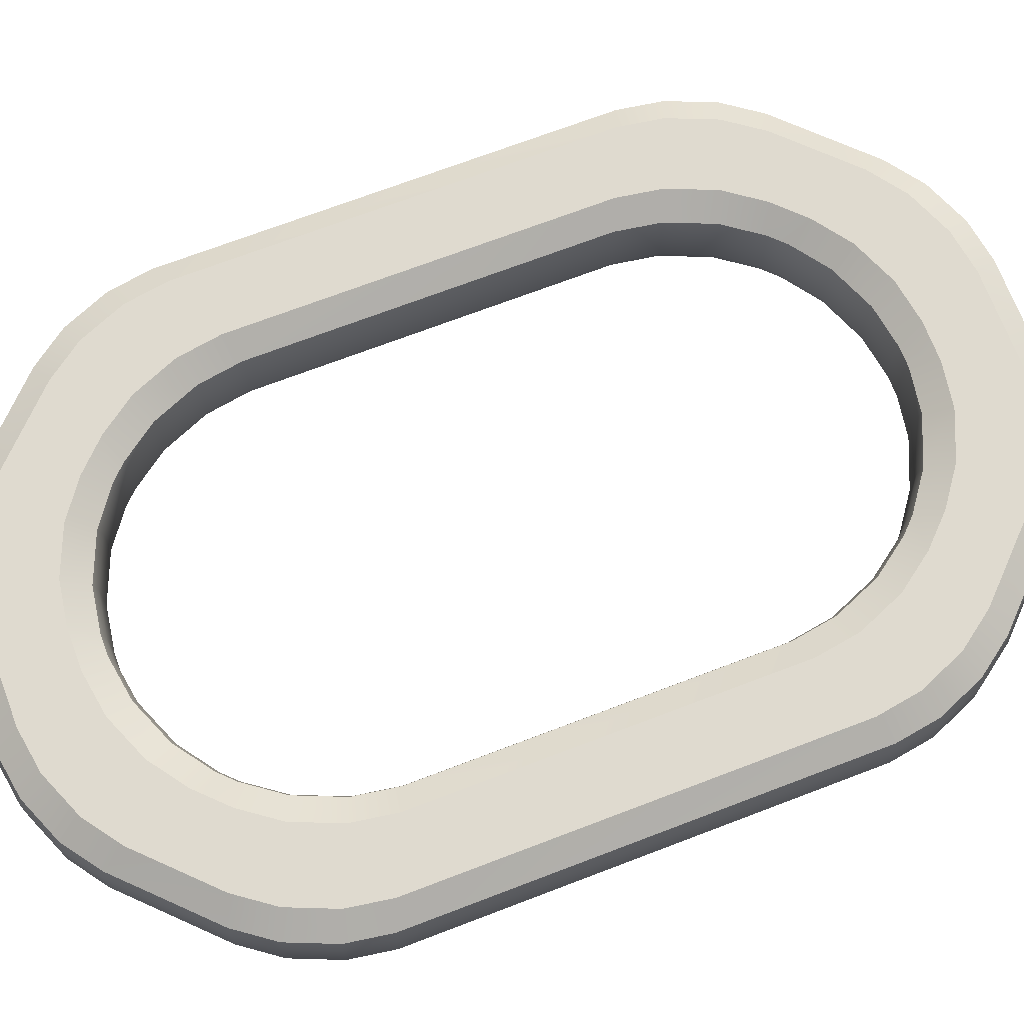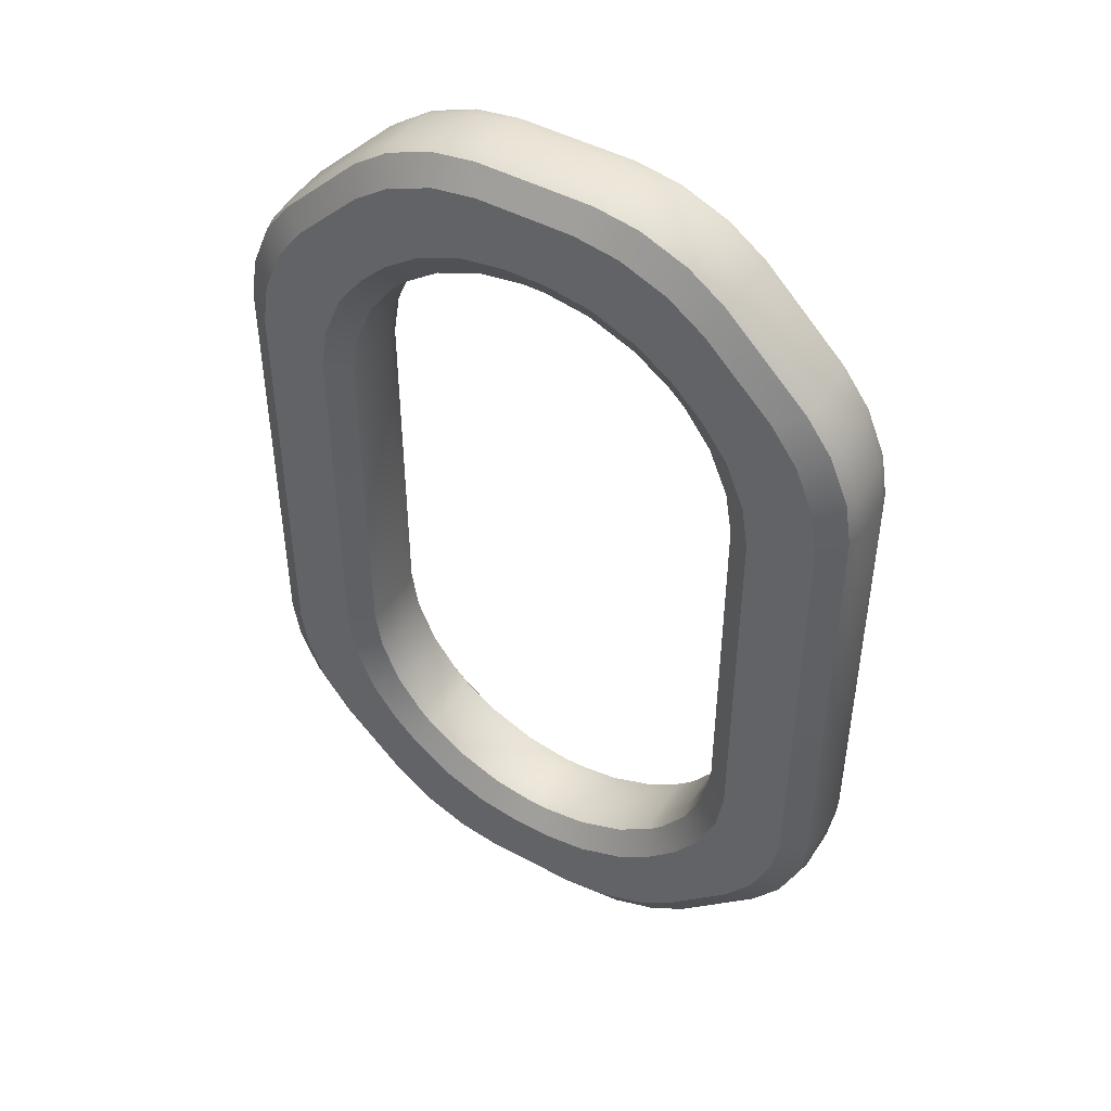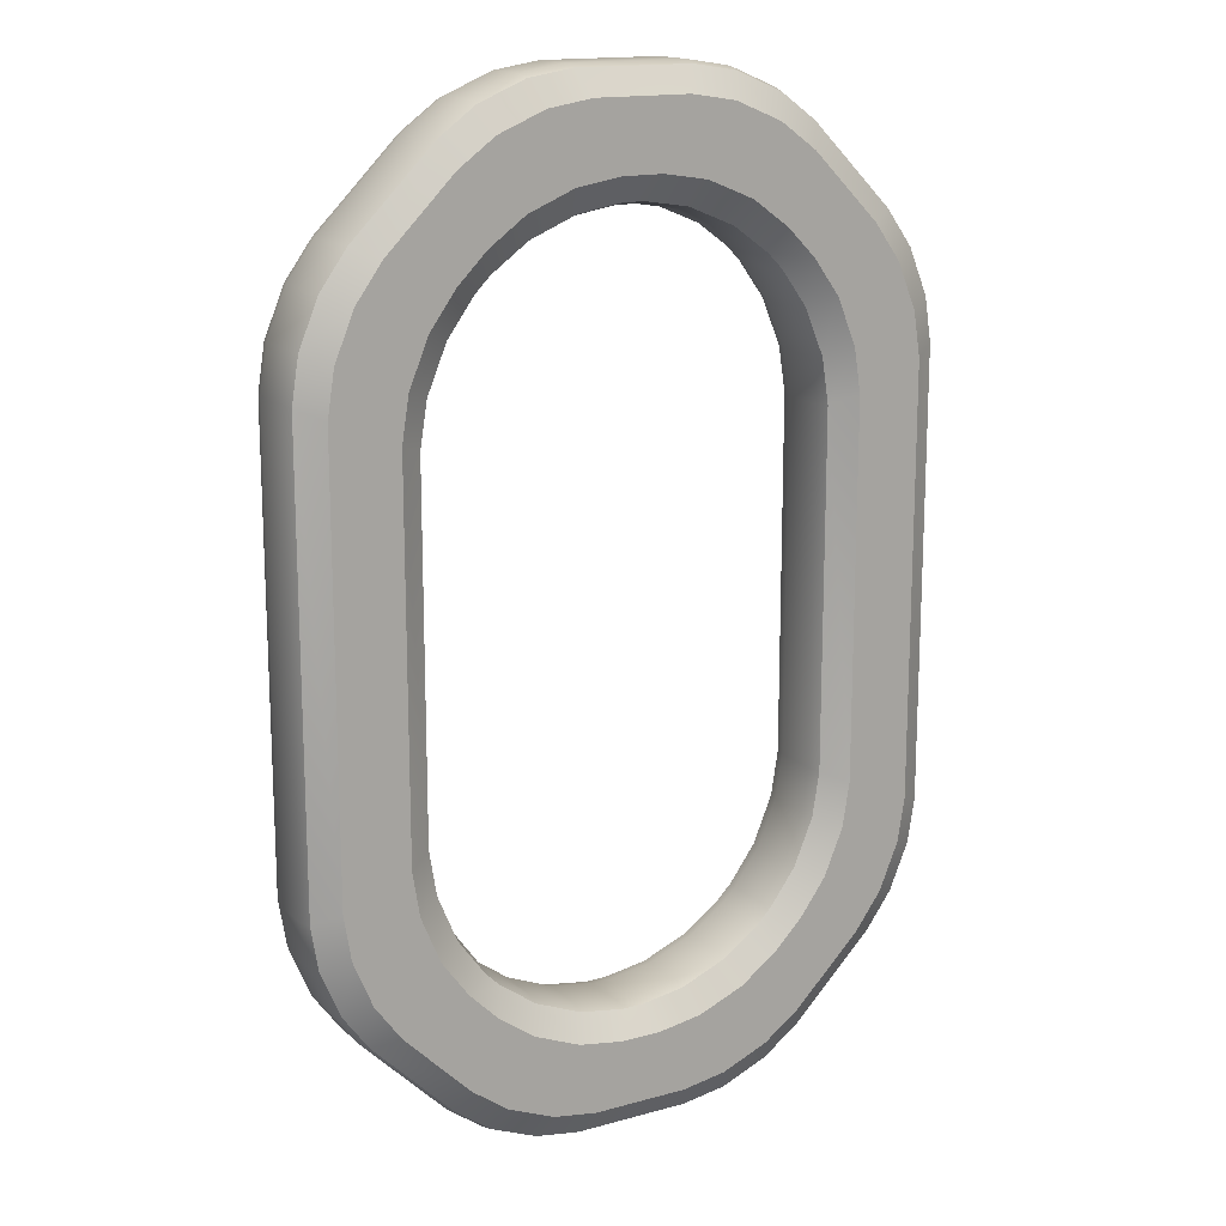
<metadata>
{"format":"obj","ext":"obj","renderer":"f3d","projection":"perspective","resolution":1024,"background":"white","views":[{"elev":70.8,"azim":-110.9,"up":"+Y"},{"elev":47.0,"azim":-148.7,"up":"+Z"},{"elev":15.7,"azim":150.0,"up":"+Z"}]}
</metadata>
<code>
o Kette_01_round
v 0.9381 0.125 1.237
v 1.124 0.125 0.7881
v 1.031 0.125 1.109
v 1.099 0.125 0.9444
v 1.039 0.1812 0.7524
v 0.853 0.1812 1.202
v 1.014 0.1812 0.9091
v 0.9462 0.1812 1.074
v 0.6221 0.1812 1.107
v 0.8084 0.1812 0.6567
v 0.7152 0.1812 0.9781
v 0.7834 0.1812 0.8134
v 0.7239 0.125 0.6224
v 0.538 0.125 1.071
v 0.699 0.125 0.7787
v 0.6309 0.125 0.9429
v 0.538 -0.125 1.071
v 0.7239 -0.125 0.6224
v 0.6309 -0.125 0.9429
v 0.699 -0.125 0.7787
v 0.6221 -0.1812 1.107
v 0.8084 -0.1812 0.6567
v 0.7152 -0.1812 0.9781
v 0.7834 -0.1812 0.8134
v 0.853 -0.1812 1.202
v 1.039 -0.1812 0.7524
v 0.9462 -0.1812 1.074
v 1.014 -0.1812 0.9091
v 1.124 -0.125 0.7881
v 0.9381 -0.125 1.237
v 1.099 -0.125 0.9444
v 1.031 -0.125 1.109
v 1.124 0.125 -0.7881
v 0.9381 0.125 -1.237
v 1.099 0.125 -0.9444
v 1.031 0.125 -1.109
v 0.853 0.1812 -1.202
v 1.039 0.1812 -0.7524
v 0.9462 0.1812 -1.074
v 1.014 0.1812 -0.9091
v 0.8084 0.1812 -0.6567
v 0.6221 0.1812 -1.107
v 0.7834 0.1812 -0.8134
v 0.7152 0.1812 -0.9781
v 0.538 0.125 -1.071
v 0.7239 0.125 -0.6224
v 0.6309 0.125 -0.9429
v 0.699 0.125 -0.7787
v 0.7239 -0.125 -0.6224
v 0.538 -0.125 -1.071
v 0.699 -0.125 -0.7787
v 0.6309 -0.125 -0.9429
v 0.6221 -0.1812 -1.107
v 0.8084 -0.1812 -0.6567
v 0.7152 -0.1812 -0.9781
v 0.7834 -0.1812 -0.8134
v 1.039 -0.1812 -0.7524
v 0.853 -0.1812 -1.202
v 1.014 -0.1812 -0.9091
v 0.9462 -0.1812 -1.074
v 0.9381 -0.125 -1.237
v 1.124 -0.125 -0.7881
v 1.031 -0.125 -1.109
v 1.099 -0.125 -0.9444
v 0.6514 0.125 -1.523
v 0.2027 0.125 -1.709
v 0.5232 0.125 -1.616
v 0.359 0.125 -1.684
v 0.6169 0.1812 -1.438
v 0.167 0.1812 -1.625
v 0.4884 0.1812 -1.532
v 0.3237 0.1812 -1.6
v 0.5212 0.1812 -1.207
v 0.07133 0.1812 -1.394
v 0.3927 0.1812 -1.301
v 0.2281 0.1812 -1.369
v 0.037 0.125 -1.309
v 0.4857 0.125 -1.123
v 0.1933 0.125 -1.284
v 0.3575 0.125 -1.216
v 0.4857 -0.125 -1.123
v 0.037 -0.125 -1.309
v 0.3575 -0.125 -1.216
v 0.1933 -0.125 -1.284
v 0.07133 -0.1812 -1.394
v 0.5212 -0.1812 -1.207
v 0.2281 -0.1812 -1.369
v 0.3927 -0.1812 -1.301
v 0.6169 -0.1812 -1.438
v 0.167 -0.1812 -1.625
v 0.4884 -0.1812 -1.532
v 0.3237 -0.1812 -1.6
v 0.2027 -0.125 -1.709
v 0.6514 -0.125 -1.523
v 0.359 -0.125 -1.684
v 0.5232 -0.125 -1.616
v -0.2027 0.125 -1.709
v -0.6514 0.125 -1.523
v -0.359 0.125 -1.684
v -0.5232 0.125 -1.616
v -0.6169 0.1812 -1.438
v -0.167 0.1812 -1.625
v -0.4884 0.1812 -1.532
v -0.3237 0.1812 -1.6
v -0.07133 0.1812 -1.394
v -0.5212 0.1812 -1.207
v -0.2281 0.1812 -1.369
v -0.3927 0.1812 -1.301
v -0.4857 0.125 -1.123
v -0.037 0.125 -1.309
v -0.3575 0.125 -1.216
v -0.1933 0.125 -1.284
v -0.037 -0.125 -1.309
v -0.4857 -0.125 -1.123
v -0.1933 -0.125 -1.284
v -0.3575 -0.125 -1.216
v -0.07133 -0.1812 -1.394
v -0.5212 -0.1812 -1.207
v -0.2281 -0.1812 -1.369
v -0.3927 -0.1812 -1.301
v -0.167 -0.1812 -1.625
v -0.6169 -0.1812 -1.438
v -0.3237 -0.1812 -1.6
v -0.4884 -0.1812 -1.532
v -0.6514 -0.125 -1.523
v -0.2027 -0.125 -1.709
v -0.5232 -0.125 -1.616
v -0.359 -0.125 -1.684
v -0.9381 0.125 -1.237
v -1.124 0.125 -0.7881
v -1.031 0.125 -1.109
v -1.099 0.125 -0.9444
v -0.853 0.1812 -1.202
v -1.039 0.1812 -0.7524
v -0.9462 0.1812 -1.074
v -1.014 0.1812 -0.9091
v -0.6221 0.1812 -1.107
v -0.8084 0.1812 -0.6567
v -0.7152 0.1812 -0.9781
v -0.7834 0.1812 -0.8134
v -0.7239 0.125 -0.6224
v -0.538 0.125 -1.071
v -0.699 0.125 -0.7787
v -0.6309 0.125 -0.9429
v -0.538 -0.125 -1.071
v -0.7239 -0.125 -0.6224
v -0.6309 -0.125 -0.9429
v -0.699 -0.125 -0.7787
v -0.8084 -0.1812 -0.6567
v -0.6221 -0.1812 -1.107
v -0.7834 -0.1812 -0.8134
v -0.7152 -0.1812 -0.9781
v -0.853 -0.1812 -1.202
v -1.039 -0.1812 -0.7524
v -0.9462 -0.1812 -1.074
v -1.014 -0.1812 -0.9091
v -1.124 -0.125 -0.7881
v -0.9381 -0.125 -1.237
v -1.099 -0.125 -0.9444
v -1.031 -0.125 -1.109
v -1.124 0.125 0.7881
v -0.9381 0.125 1.237
v -1.099 0.125 0.9444
v -1.031 0.125 1.109
v -0.853 0.1812 1.202
v -1.039 0.1812 0.7524
v -0.9462 0.1812 1.074
v -1.014 0.1812 0.9091
v -0.8084 0.1812 0.6567
v -0.6221 0.1812 1.107
v -0.7834 0.1812 0.8134
v -0.7152 0.1812 0.9781
v -0.538 0.125 1.071
v -0.7239 0.125 0.6224
v -0.6309 0.125 0.9429
v -0.699 0.125 0.7787
v -0.7239 -0.125 0.6224
v -0.538 -0.125 1.071
v -0.699 -0.125 0.7787
v -0.6309 -0.125 0.9429
v -0.6221 -0.1812 1.107
v -0.8084 -0.1812 0.6567
v -0.7152 -0.1812 0.9781
v -0.7834 -0.1812 0.8134
v -1.039 -0.1812 0.7524
v -0.853 -0.1812 1.202
v -1.014 -0.1812 0.9091
v -0.9462 -0.1812 1.074
v -0.9381 -0.125 1.237
v -1.124 -0.125 0.7881
v -1.031 -0.125 1.109
v -1.099 -0.125 0.9444
v -0.6514 0.125 1.523
v -0.2027 0.125 1.709
v -0.5232 0.125 1.616
v -0.359 0.125 1.684
v -0.167 0.1812 1.625
v -0.6169 0.1812 1.438
v -0.3237 0.1812 1.6
v -0.4884 0.1812 1.532
v -0.5212 0.1812 1.207
v -0.07133 0.1812 1.394
v -0.3927 0.1812 1.301
v -0.2281 0.1812 1.369
v -0.037 0.125 1.309
v -0.4857 0.125 1.123
v -0.1933 0.125 1.284
v -0.3575 0.125 1.216
v -0.4857 -0.125 1.123
v -0.037 -0.125 1.309
v -0.3575 -0.125 1.216
v -0.1933 -0.125 1.284
v -0.07133 -0.1812 1.394
v -0.5212 -0.1812 1.207
v -0.2281 -0.1812 1.369
v -0.3927 -0.1812 1.301
v -0.6169 -0.1812 1.438
v -0.167 -0.1812 1.625
v -0.4884 -0.1812 1.532
v -0.3237 -0.1812 1.6
v -0.2027 -0.125 1.709
v -0.6514 -0.125 1.523
v -0.359 -0.125 1.684
v -0.5232 -0.125 1.616
v 0.2027 0.125 1.709
v 0.6514 0.125 1.523
v 0.359 0.125 1.684
v 0.5232 0.125 1.616
v 0.167 0.1812 1.625
v 0.6169 0.1812 1.438
v 0.3237 0.1812 1.6
v 0.4884 0.1812 1.532
v 0.5212 0.1812 1.207
v 0.07133 0.1812 1.394
v 0.3927 0.1812 1.301
v 0.2281 0.1812 1.369
v 0.4857 0.125 1.123
v 0.037 0.125 1.309
v 0.3575 0.125 1.216
v 0.1933 0.125 1.284
v 0.037 -0.125 1.309
v 0.4857 -0.125 1.123
v 0.1933 -0.125 1.284
v 0.3575 -0.125 1.216
v 0.07133 -0.1812 1.394
v 0.5212 -0.1812 1.207
v 0.2281 -0.1812 1.369
v 0.3927 -0.1812 1.301
v 0.167 -0.1812 1.625
v 0.6169 -0.1812 1.438
v 0.3237 -0.1812 1.6
v 0.4884 -0.1812 1.532
v 0.6514 -0.125 1.523
v 0.2027 -0.125 1.709
v 0.5232 -0.125 1.616
v 0.359 -0.125 1.684
v 1.135 0.07911 0.7934
v 0.9498 0.07911 1.241
v 1.11 0.07911 0.9493
v 1.043 0.07911 1.113
v 0.9498 -0.07911 1.241
v 1.135 -0.07911 0.7934
v 1.043 -0.07911 1.113
v 1.11 -0.07911 0.9493
v 0.7125 -0.07911 0.6182
v 0.527 -0.07911 1.066
v 0.6876 -0.07911 0.7742
v 0.6198 -0.07911 0.9381
v 0.527 0.07911 1.066
v 0.7125 0.07911 0.6182
v 0.6198 0.07911 0.9381
v 0.6876 0.07911 0.7742
v 1.135 -0.07911 -0.7934
v 0.9498 -0.07911 -1.241
v 1.11 -0.07911 -0.9493
v 1.043 -0.07911 -1.113
v 0.9498 0.07911 -1.241
v 1.135 0.07911 -0.7934
v 1.043 0.07911 -1.113
v 1.11 0.07911 -0.9493
v 0.7125 0.07911 -0.6182
v 0.527 0.07911 -1.066
v 0.6876 0.07911 -0.7742
v 0.6198 0.07911 -0.9381
v 0.527 -0.07911 -1.066
v 0.7125 -0.07911 -0.6182
v 0.6198 -0.07911 -0.9381
v 0.6876 -0.07911 -0.7742
v 0.6557 -0.07911 -1.535
v 0.208 -0.07911 -1.721
v 0.5278 -0.07911 -1.628
v 0.364 -0.07911 -1.696
v 0.208 0.07911 -1.721
v 0.6557 0.07911 -1.535
v 0.364 0.07911 -1.696
v 0.5278 0.07911 -1.628
v 0.4806 0.07911 -1.112
v 0.03287 0.07911 -1.298
v 0.3527 0.07911 -1.205
v 0.1888 0.07911 -1.273
v 0.03287 -0.07911 -1.298
v 0.4806 -0.07911 -1.112
v 0.1888 -0.07911 -1.273
v 0.3527 -0.07911 -1.205
v -0.208 -0.07911 -1.721
v -0.6557 -0.07911 -1.535
v -0.364 -0.07911 -1.696
v -0.5278 -0.07911 -1.628
v -0.6557 0.07911 -1.535
v -0.208 0.07911 -1.721
v -0.5278 0.07911 -1.628
v -0.364 0.07911 -1.696
v -0.03287 0.07911 -1.298
v -0.4806 0.07911 -1.112
v -0.1888 0.07911 -1.273
v -0.3527 0.07911 -1.205
v -0.4806 -0.07911 -1.112
v -0.03287 -0.07911 -1.298
v -0.3527 -0.07911 -1.205
v -0.1888 -0.07911 -1.273
v -0.9498 -0.07911 -1.241
v -1.135 -0.07911 -0.7934
v -1.043 -0.07911 -1.113
v -1.11 -0.07911 -0.9493
v -1.135 0.07911 -0.7934
v -0.9498 0.07911 -1.241
v -1.11 0.07911 -0.9493
v -1.043 0.07911 -1.113
v -0.527 0.07911 -1.066
v -0.7125 0.07911 -0.6182
v -0.6198 0.07911 -0.9381
v -0.6876 0.07911 -0.7742
v -0.7125 -0.07911 -0.6182
v -0.527 -0.07911 -1.066
v -0.6876 -0.07911 -0.7742
v -0.6198 -0.07911 -0.9381
v -1.135 -0.07911 0.7934
v -0.9498 -0.07911 1.241
v -1.11 -0.07911 0.9493
v -1.043 -0.07911 1.113
v -0.9498 0.07911 1.241
v -1.135 0.07911 0.7934
v -1.043 0.07911 1.113
v -1.11 0.07911 0.9493
v -0.7125 0.07911 0.6182
v -0.527 0.07911 1.066
v -0.6876 0.07911 0.7742
v -0.6198 0.07911 0.9381
v -0.527 -0.07911 1.066
v -0.7125 -0.07911 0.6182
v -0.6198 -0.07911 0.9381
v -0.6876 -0.07911 0.7742
v -0.6557 -0.07911 1.535
v -0.208 -0.07911 1.721
v -0.5278 -0.07911 1.628
v -0.364 -0.07911 1.696
v -0.208 0.07911 1.721
v -0.6557 0.07911 1.535
v -0.364 0.07911 1.696
v -0.5278 0.07911 1.628
v -0.4806 0.07911 1.112
v -0.03287 0.07911 1.298
v -0.3527 0.07911 1.205
v -0.1888 0.07911 1.273
v -0.03287 -0.07911 1.298
v -0.4806 -0.07911 1.112
v -0.1888 -0.07911 1.273
v -0.3527 -0.07911 1.205
v 0.208 -0.07911 1.721
v 0.6557 -0.07911 1.535
v 0.364 -0.07911 1.696
v 0.5278 -0.07911 1.628
v 0.6557 0.07911 1.535
v 0.208 0.07911 1.721
v 0.5278 0.07911 1.628
v 0.364 0.07911 1.696
v 0.03287 0.07911 1.298
v 0.4806 0.07911 1.112
v 0.1888 0.07911 1.273
v 0.3527 0.07911 1.205
v 0.4806 -0.07911 1.112
v 0.03287 -0.07911 1.298
v 0.3527 -0.07911 1.205
v 0.1888 -0.07911 1.273
g Kette_01_round_Metall_Schrauben
f 253 30 261 370
f 257 278 33 2
f 237 14 269 378
f 13 46 281 270
f 242 17 21 246
f 265 286 49 18
f 29 62 273 262
f 34 65 69 37
f 66 97 102 70
f 277 294 65 34
f 45 78 297 282
f 102 105 74 70
f 50 81 86 53
f 285 302 81 50
f 61 94 289 274
f 86 89 58 53
f 98 129 133 101
f 293 310 97 66
f 77 110 313 298
f 133 137 106 101
f 82 113 117 85
f 301 318 113 82
f 93 126 305 290
f 117 121 90 85
f 130 161 166 134
f 309 326 129 98
f 122 153 158 125
f 90 121 126 93
f 109 142 329 314
f 166 169 138 134
f 114 145 150 118
f 317 334 145 114
f 58 89 94 61
f 25 250 246 21
f 125 158 321 306
f 153 122 118 150
f 162 193 198 165
f 325 342 161 130
f 250 25 30 253
f 218 249 254 221
f 141 174 345 330
f 198 201 170 165
f 146 177 182 149
f 333 350 177 146
f 186 217 222 189
f 154 185 190 157
f 157 190 337 322
f 182 185 154 149
f 194 225 229 197
f 341 358 193 162
f 170 201 206 173
f 202 234 238 205
f 173 206 361 346
f 234 202 197 229
f 178 209 214 181
f 349 366 209 178
f 233 9 14 237
f 233 230 6 9
f 189 222 353 338
f 214 217 186 181
f 258 373 370 261
f 357 374 225 194
f 74 105 110 77
f 42 73 78 45
f 205 238 377 362
f 210 241 245 213
f 365 382 241 210
f 106 137 142 109
f 138 169 174 141
f 221 254 369 354
f 245 249 218 213
f 38 41 10 5
f 2 33 38 5
f 10 41 46 13
f 69 73 42 37
f 54 57 26 22
f 381 266 17 242
f 26 57 62 29
f 18 49 54 22
f 266 381 378 269
f 274 289 294 277
f 282 297 302 285
f 290 305 310 293
f 298 313 318 301
f 306 321 326 309
f 314 329 334 317
f 322 337 342 325
f 330 345 350 333
f 338 353 358 341
f 346 361 366 349
f 354 369 374 357
f 362 377 382 365
f 262 273 278 257
f 270 281 286 265
f 226 1 6 230
f 10 13 15 12
f 12 15 16 11
f 11 16 14 9
f 26 29 31 28
f 28 31 32 27
f 27 32 30 25
f 42 45 47 44
f 44 47 48 43
f 43 48 46 41
f 58 61 63 60
f 60 63 64 59
f 59 64 62 57
f 74 77 79 76
f 76 79 80 75
f 75 80 78 73
f 90 93 95 92
f 92 95 96 91
f 91 96 94 89
f 106 109 111 108
f 108 111 112 107
f 107 112 110 105
f 122 125 127 124
f 124 127 128 123
f 123 128 126 121
f 138 141 143 140
f 140 143 144 139
f 139 144 142 137
f 154 157 159 156
f 156 159 160 155
f 155 160 158 153
f 118 122 124 120
f 120 124 123 119
f 119 123 121 117
f 170 173 175 172
f 172 175 176 171
f 171 176 174 169
f 25 21 23 27
f 27 23 24 28
f 28 24 22 26
f 186 189 191 188
f 188 191 192 187
f 187 192 190 185
f 202 205 207 204
f 204 207 208 203
f 203 208 206 201
f 230 233 235 232
f 232 235 236 231
f 231 236 234 229
f 218 221 223 220
f 220 223 224 219
f 219 224 222 217
f 70 74 76 72
f 72 76 75 71
f 71 75 73 69
f 233 237 239 235
f 235 239 240 236
f 236 240 238 234
f 134 138 140 136
f 136 140 139 135
f 135 139 137 133
f 250 253 255 252
f 252 255 256 251
f 251 256 254 249
f 2 5 7 4
f 4 7 8 3
f 3 8 6 1
f 18 22 24 20
f 20 24 23 19
f 19 23 21 17
f 34 37 39 36
f 36 39 40 35
f 35 40 38 33
f 50 53 55 52
f 52 55 56 51
f 51 56 54 49
f 66 70 72 68
f 68 72 71 67
f 67 71 69 65
f 82 85 87 84
f 84 87 88 83
f 83 88 86 81
f 98 101 103 100
f 100 103 104 99
f 99 104 102 97
f 114 118 120 116
f 116 120 119 115
f 115 119 117 113
f 130 134 136 132
f 132 136 135 131
f 131 135 133 129
f 146 149 151 148
f 148 151 152 147
f 147 152 150 145
f 162 165 167 164
f 164 167 168 163
f 163 168 166 161
f 85 90 92 87
f 87 92 91 88
f 88 91 89 86
f 178 181 183 180
f 180 183 184 179
f 179 184 182 177
f 246 250 252 248
f 248 252 251 247
f 247 251 249 245
f 194 197 199 196
f 196 199 200 195
f 195 200 198 193
f 53 58 60 55
f 55 60 59 56
f 56 59 57 54
f 181 186 188 183
f 183 188 187 184
f 184 187 185 182
f 210 213 215 212
f 212 215 216 211
f 211 216 214 209
f 213 218 220 215
f 215 220 219 216
f 216 219 217 214
f 5 10 12 7
f 7 12 11 8
f 8 11 9 6
f 226 230 232 228
f 228 232 231 227
f 227 231 229 225
f 149 154 156 151
f 151 156 155 152
f 152 155 153 150
f 101 106 108 103
f 103 108 107 104
f 104 107 105 102
f 242 246 248 244
f 244 248 247 243
f 243 247 245 241
f 37 42 44 39
f 39 44 43 40
f 40 43 41 38
f 165 170 172 167
f 167 172 171 168
f 168 171 169 166
f 197 202 204 199
f 199 204 203 200
f 200 203 201 198
f 258 261 263 260
f 260 263 264 259
f 259 264 262 257
f 274 277 279 276
f 276 279 280 275
f 275 280 278 273
f 266 269 271 268
f 268 271 272 267
f 267 272 270 265
f 282 285 287 284
f 284 287 288 283
f 283 288 286 281
f 290 293 295 292
f 292 295 296 291
f 291 296 294 289
f 298 301 303 300
f 300 303 304 299
f 299 304 302 297
f 306 309 311 308
f 308 311 312 307
f 307 312 310 305
f 314 317 319 316
f 316 319 320 315
f 315 320 318 313
f 322 325 327 324
f 324 327 328 323
f 323 328 326 321
f 330 333 335 332
f 332 335 336 331
f 331 336 334 329
f 338 341 343 340
f 340 343 344 339
f 339 344 342 337
f 346 349 351 348
f 348 351 352 347
f 347 352 350 345
f 354 357 359 356
f 356 359 360 355
f 355 360 358 353
f 362 365 367 364
f 364 367 368 363
f 363 368 366 361
f 370 373 375 372
f 372 375 376 371
f 371 376 374 369
f 378 381 383 380
f 380 383 384 379
f 379 384 382 377
f 225 374 376 227
f 227 376 375 228
f 228 375 373 226
f 257 2 4 259
f 259 4 3 260
f 260 3 1 258
f 277 34 36 279
f 279 36 35 280
f 280 35 33 278
f 261 30 32 263
f 263 32 31 264
f 264 31 29 262
f 61 274 276 63
f 63 276 275 64
f 64 275 273 62
f 369 254 256 371
f 371 256 255 372
f 372 255 253 370
f 241 382 384 243
f 243 384 383 244
f 244 383 381 242
f 265 18 20 267
f 267 20 19 268
f 268 19 17 266
f 285 50 52 287
f 287 52 51 288
f 288 51 49 286
f 269 14 16 271
f 271 16 15 272
f 272 15 13 270
f 45 282 284 47
f 47 284 283 48
f 48 283 281 46
f 377 238 240 379
f 379 240 239 380
f 380 239 237 378
f 293 66 68 295
f 295 68 67 296
f 296 67 65 294
f 93 290 292 95
f 95 292 291 96
f 96 291 289 94
f 301 82 84 303
f 303 84 83 304
f 304 83 81 302
f 77 298 300 79
f 79 300 299 80
f 80 299 297 78
f 309 98 100 311
f 311 100 99 312
f 312 99 97 310
f 125 306 308 127
f 127 308 307 128
f 128 307 305 126
f 317 114 116 319
f 319 116 115 320
f 320 115 113 318
f 109 314 316 111
f 111 316 315 112
f 112 315 313 110
f 325 130 132 327
f 327 132 131 328
f 328 131 129 326
f 157 322 324 159
f 159 324 323 160
f 160 323 321 158
f 333 146 148 335
f 335 148 147 336
f 336 147 145 334
f 141 330 332 143
f 143 332 331 144
f 144 331 329 142
f 341 162 164 343
f 343 164 163 344
f 344 163 161 342
f 189 338 340 191
f 191 340 339 192
f 192 339 337 190
f 349 178 180 351
f 351 180 179 352
f 352 179 177 350
f 173 346 348 175
f 175 348 347 176
f 176 347 345 174
f 357 194 196 359
f 359 196 195 360
f 360 195 193 358
f 221 354 356 223
f 223 356 355 224
f 224 355 353 222
f 365 210 212 367
f 367 212 211 368
f 368 211 209 366
f 205 362 364 207
f 207 364 363 208
f 208 363 361 206
f 373 258 1 226

</code>
